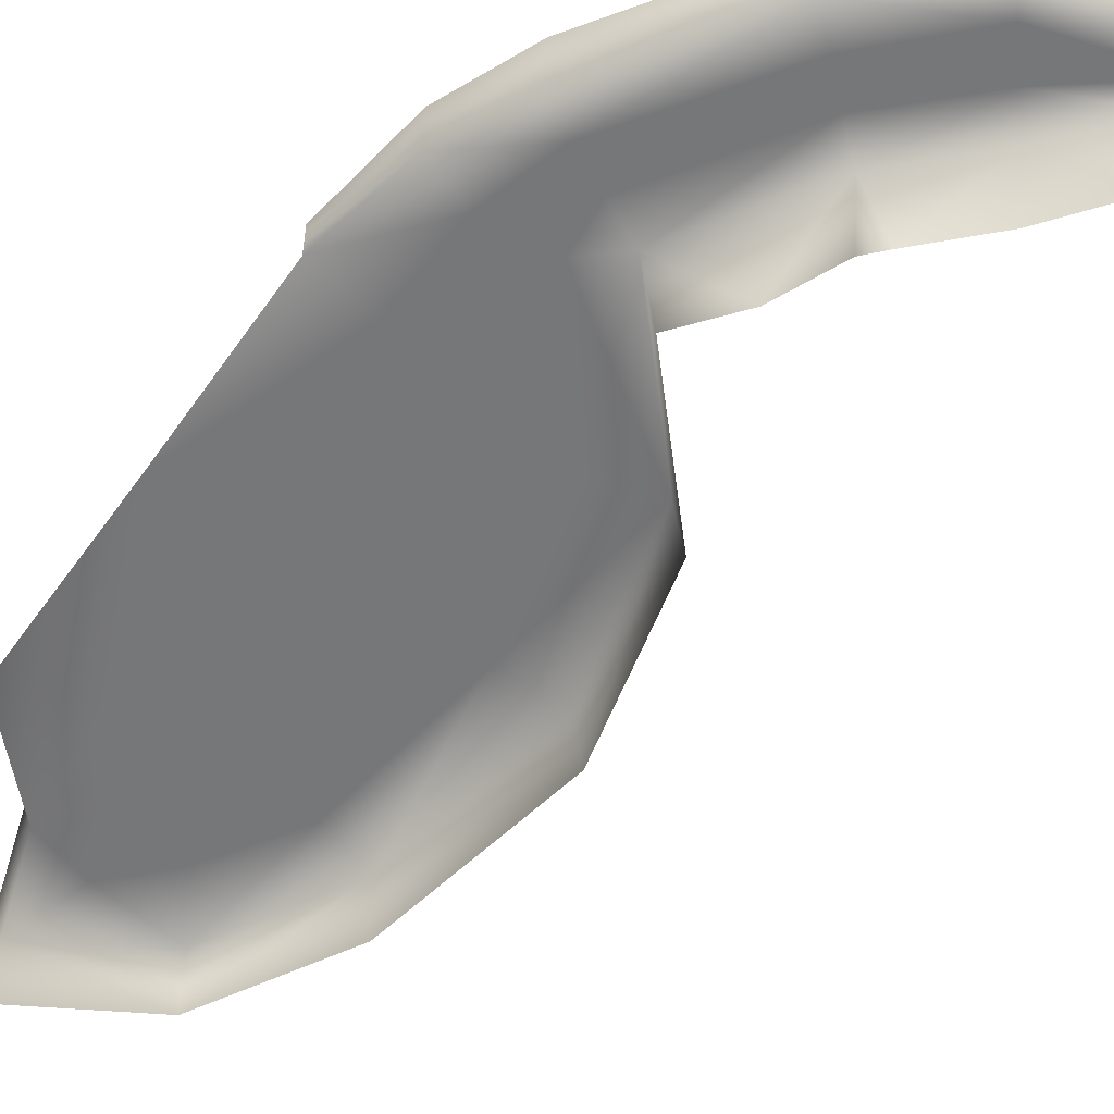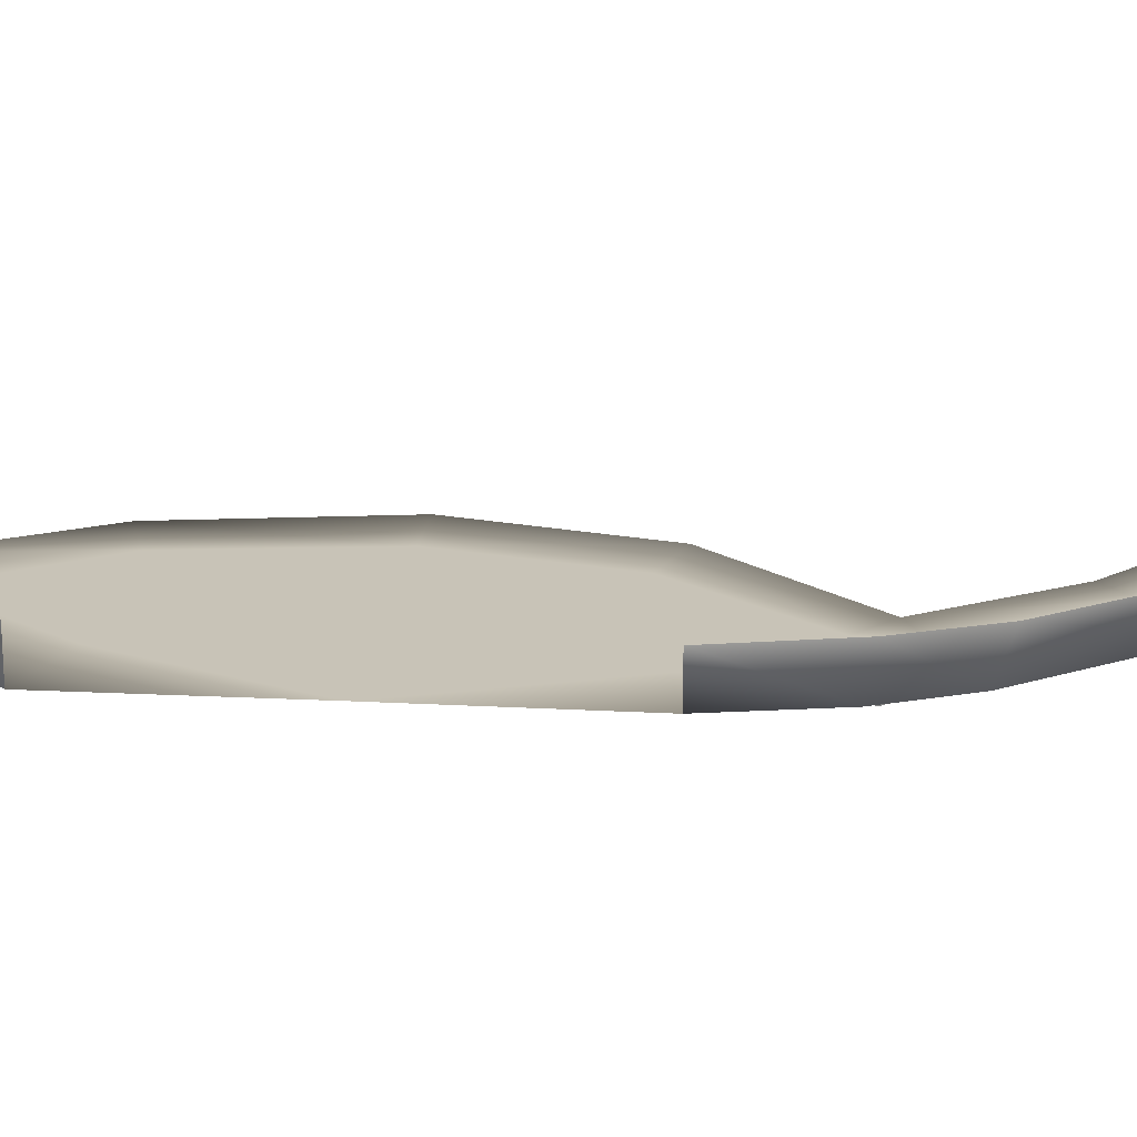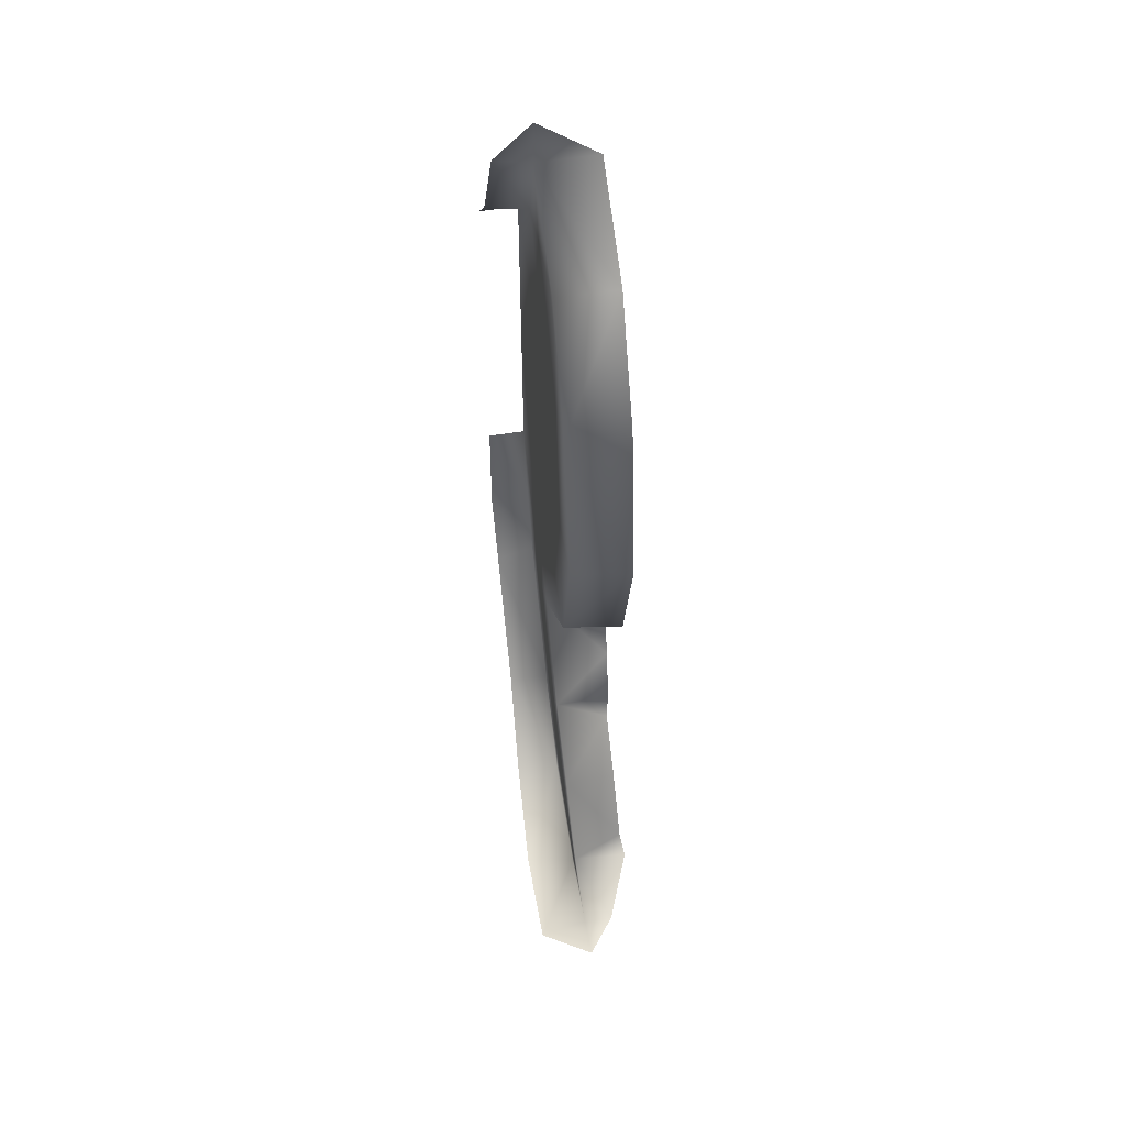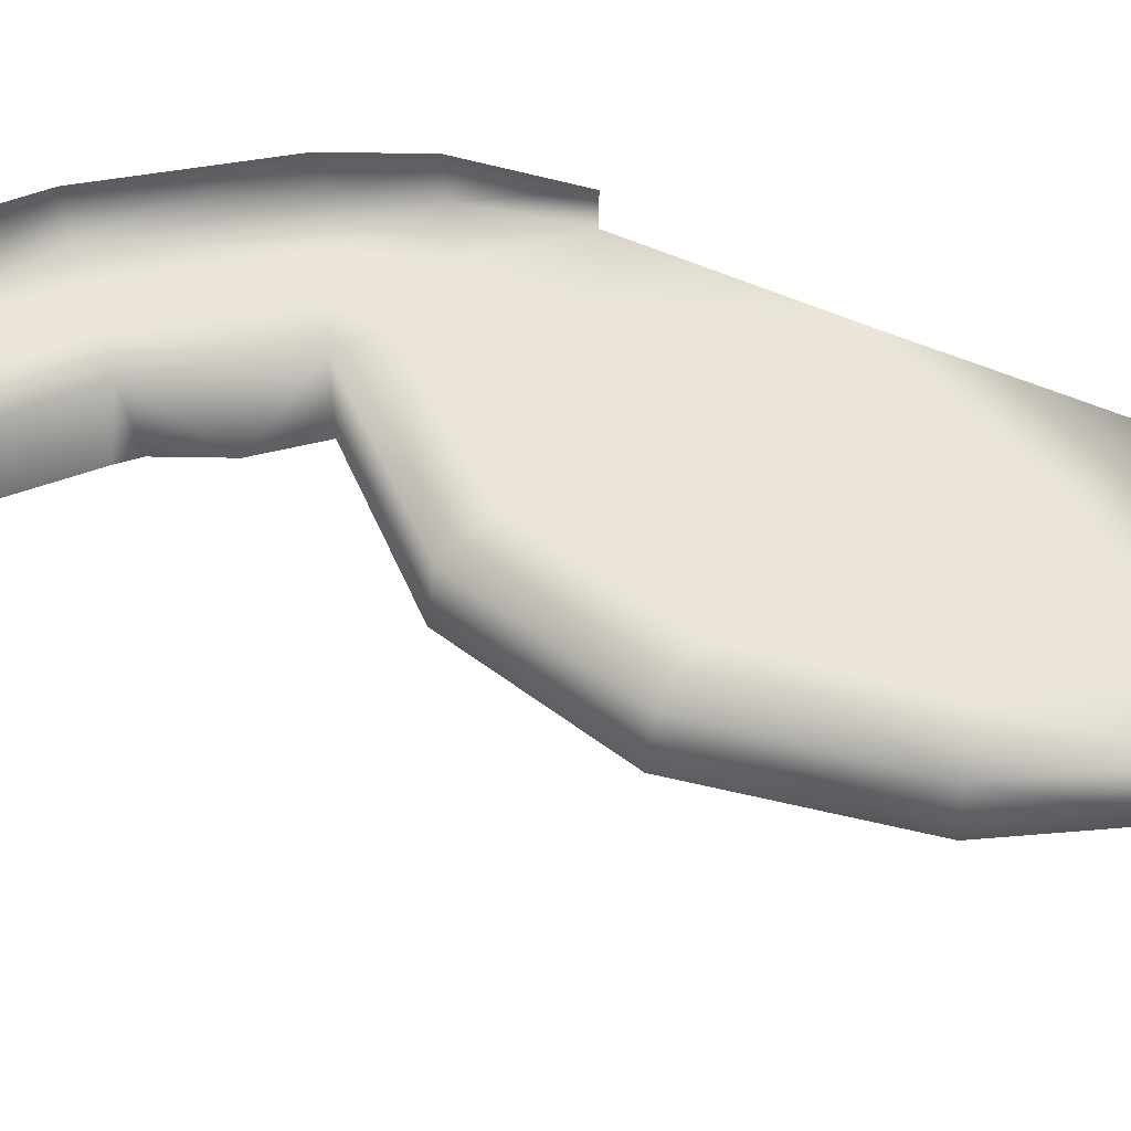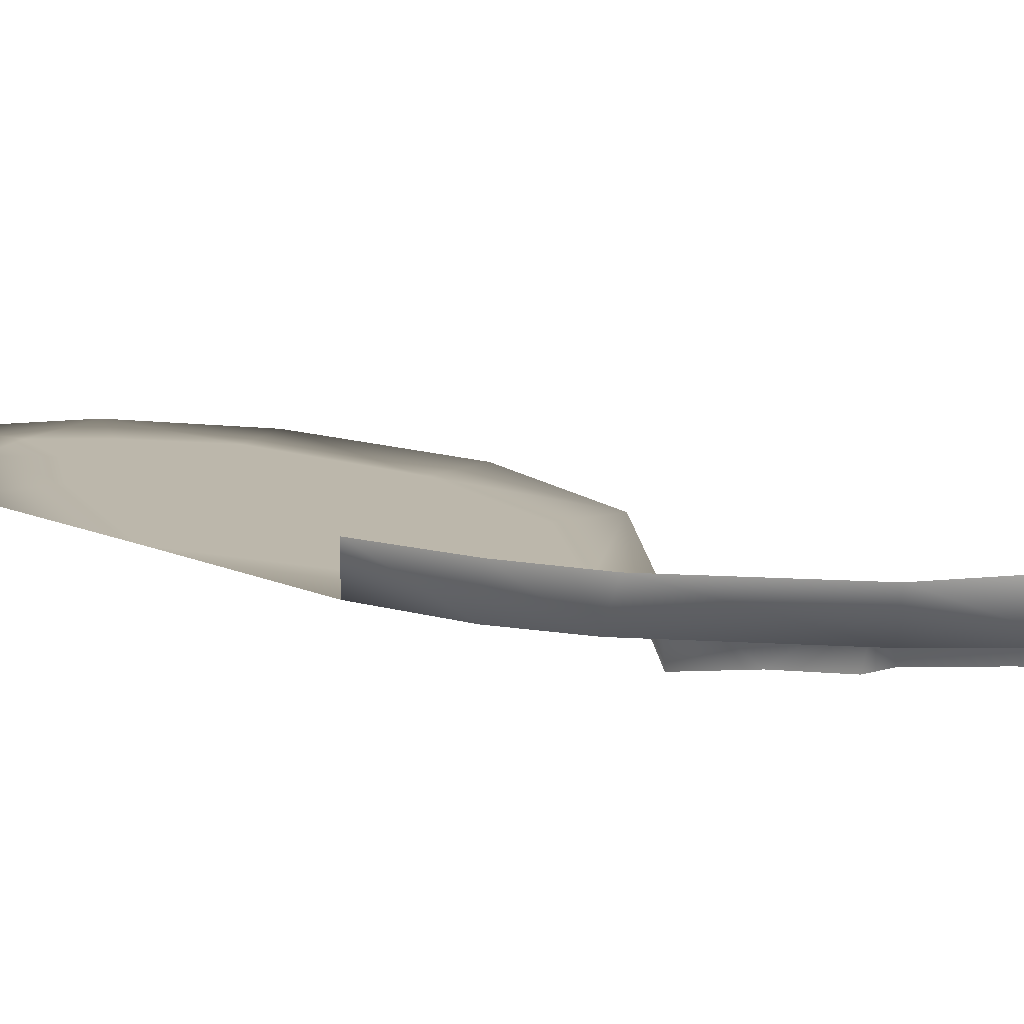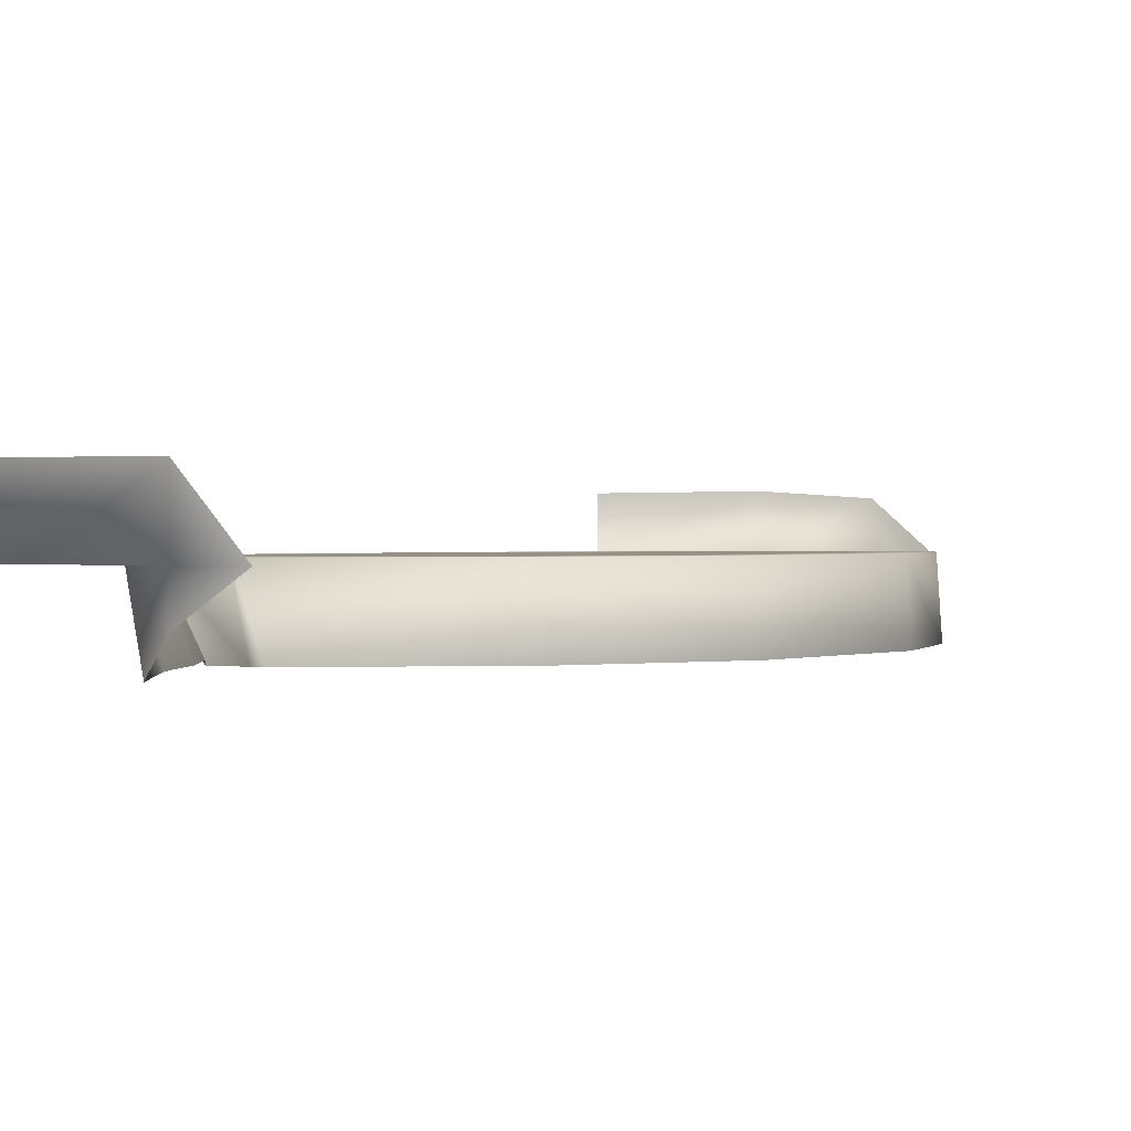
<metadata>
{"format":"obj","ext":"obj","renderer":"f3d","projection":"perspective","resolution":1024,"background":"white","views":[{"elev":-57.0,"azim":145.2,"up":"+Y"},{"elev":19.8,"azim":95.4,"up":"+Y"},{"elev":56.6,"azim":-99.4,"up":"+Z"},{"elev":57.1,"azim":-65.8,"up":"+Y"},{"elev":14.5,"azim":133.2,"up":"+Y"},{"elev":0.7,"azim":-136.7,"up":"+Y"}]}
</metadata>
<code>
g GR_Object35
v 7316 1074 4381
v 7362 1074 4397
v 7441 1074 4298
v 7413 1074 4273
v 7282 1074 4519
v 7333 1074 4521
v 7307 1074 4672
v 7352 1074 4658
v 7333 1074 4521
v 7282 1074 4519
v 7365 1074 4775
v 7395 1074 4725
v 7352 1074 4658
v 7307 1074 4672
v 7453 1074 4831
v 7433 1074 4766
v 7353 1074 4178
v 7376 1074 4157
v 7315 1074 4098
v 7294 1074 4124
v 7255 1074 4027
v 7182 1074 4038
v 7247 1074 4045
v 7255 1074 4027
v 7247 1074 4045
v 7337 1074 4072
v 7358 1074 4046
v 7413 1074 4273
v 7444 1074 4259
v 7441 1074 4298
v 7400 1074 4136
v 7315 1074 4098
v 7400 1074 4136
v 7423 1074 4115
v 7444 1074 4259
v 7475 1074 4245
v 7400 1074 4136
v 7506 1074 4231
v 7423 1074 4115
v 7414 1074 4521
v 7433 1074 4392
v 7546 1074 4524
v 7547 1074 4370
v 7496 1074 4379
v 7487 1074 4522
v 7423 1074 4659
v 7414 1074 4521
v 7486 1074 4660
v 7547 1074 4683
v 7546 1074 4524
v 7487 1074 4522
v 7433 1074 4392
v 7414 1074 4521
v 7423 1074 4659
v 7414 1074 4521
v 7239 1074 4063
v 7294 1074 4124
v 7239 1074 4063
v 7441 1074 4298
v 7493 1074 4303
v 7493 1074 4303
v 7441 1074 4298
v 7531 1074 4289
v 7531 1074 4289
v 7453 1074 4831
v 7478 1074 4752
v 7433 1074 4766
v 7447 1074 4714
v 7447 1074 4714
v 7547 1074 4683
v 7486 1074 4660
v 7447 1074 4714
v 7395 1074 4725
v 7447 1074 4714
v 7182 1074 4038
v 7176 1118 4033
v 7144 1074 4048
v 7458 1105 4832
v 7483 1110 4755
v 7478 1074 4752
v 7453 1074 4831
v 7343 1025 4197
v 7353 1074 4178
v 7329 1029 4184
v 7239 1074 4063
v 7182 1047 4038
v 7234 1025 4068
v 7413 1074 4273
v 7364 1023 4243
v 7398 1021 4283
v 7316 1074 4381
v 7413 1074 4273
v 7398 1021 4283
v 7310 1021 4379
v 7307 1074 4672
v 7282 1074 4519
v 7277 1021 4516
v 7305 1021 4675
v 7453 1074 4831
v 7365 1074 4775
v 7363 1021 4778
v 7453 1021 4831
v 7277 1021 4516
v 7282 1074 4519
v 7307 1074 4672
v 7305 1021 4675
v 7246 1029 4090
v 7294 1074 4124
v 7286 1029 4141
v 7294 1074 4124
v 7239 1074 4063
v 7246 1029 4090
v 7246 1029 4090
v 7286 1029 4141
v 7294 1074 4124
v 7430 1110 4108
v 7362 1114 4045
v 7358 1074 4046
v 7423 1074 4115
v 7547 1107 4370
v 7534 1109 4283
v 7531 1074 4289
v 7547 1074 4370
v 7255 1074 4027
v 7255 1074 4027
v 7273 1118 4006
v 7176 1118 4033
v 7358 1074 4046
v 7362 1114 4045
v 7423 1074 4115
v 7506 1074 4231
v 7506 1109 4219
v 7430 1110 4108
v 7531 1074 4289
v 7534 1109 4283
v 7547 1074 4683
v 7547 1108 4683
v 7449 1074 4876
v 7449 1074 4876
f 110 111 112
f 4 1 3
f 2 3 1
f 3 2 41
f 40 41 2
f 6 1 5
f 1 6 2
f 40 2 6
f 61 43 63
f 43 61 44
f 62 44 61
f 44 62 52
f 44 42 43
f 42 44 45
f 52 45 44
f 45 52 53
f 30 29 28
f 18 28 29
f 28 18 17
f 19 17 18
f 17 19 20
f 19 18 33
f 29 33 18
f 26 31 34
f 31 26 32
f 25 32 26
f 32 25 56
f 56 57 32
f 26 24 25
f 24 26 27
f 34 27 26
f 36 37 35
f 37 36 39
f 38 39 36
f 36 35 59
f 36 64 38
f 64 36 60
f 59 60 36
f 46 47 8
f 9 8 47
f 8 9 7
f 10 7 9
f 72 46 73
f 8 73 46
f 12 16 68
f 16 12 11
f 13 11 12
f 11 13 14
f 11 15 16
f 49 50 48
f 51 48 50
f 48 51 54
f 55 54 51
f 74 48 54
f 84 82 83
f 89 83 82
f 83 89 88
f 90 88 89
f 84 108 109
f 108 84 83
f 99 102 138
f 102 99 101
f 100 101 99
f 101 100 105
f 105 106 101
f 76 77 75
f 86 75 77
f 75 86 85
f 87 85 86
f 85 87 107
f 76 75 124
f 134 135 131
f 132 131 135
f 131 132 130
f 133 130 132
f 78 81 139
f 81 78 80
f 79 80 78
f 80 79 136
f 137 136 79
f 65 66 67
f 69 67 66
f 71 66 70
f 66 71 69
f 93 91 92
f 91 93 94
f 103 91 94
f 91 103 104
f 97 95 96
f 95 97 98
f 116 118 119
f 118 116 117
f 122 120 121
f 120 122 123
f 21 22 23
f 58 23 22
f 113 114 115
f 126 128 129
f 128 126 125
f 127 125 126

</code>
